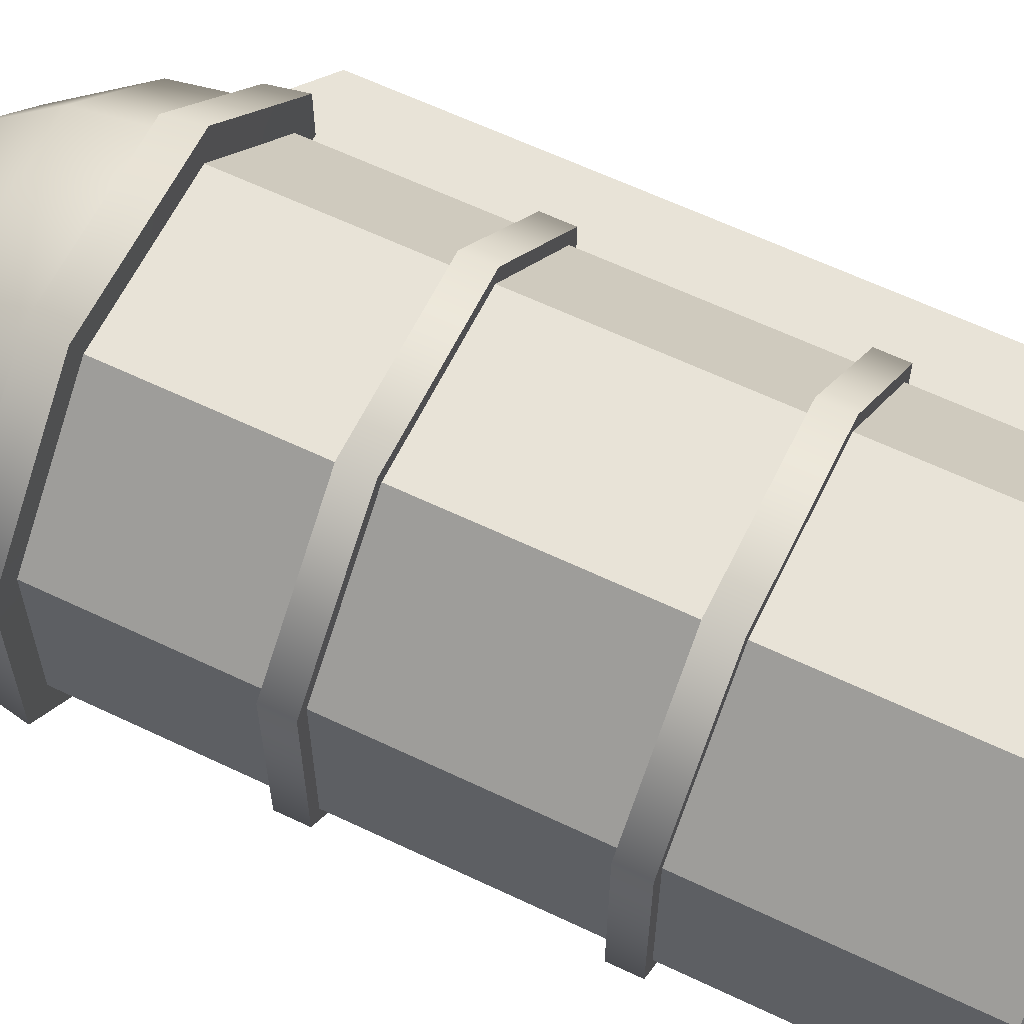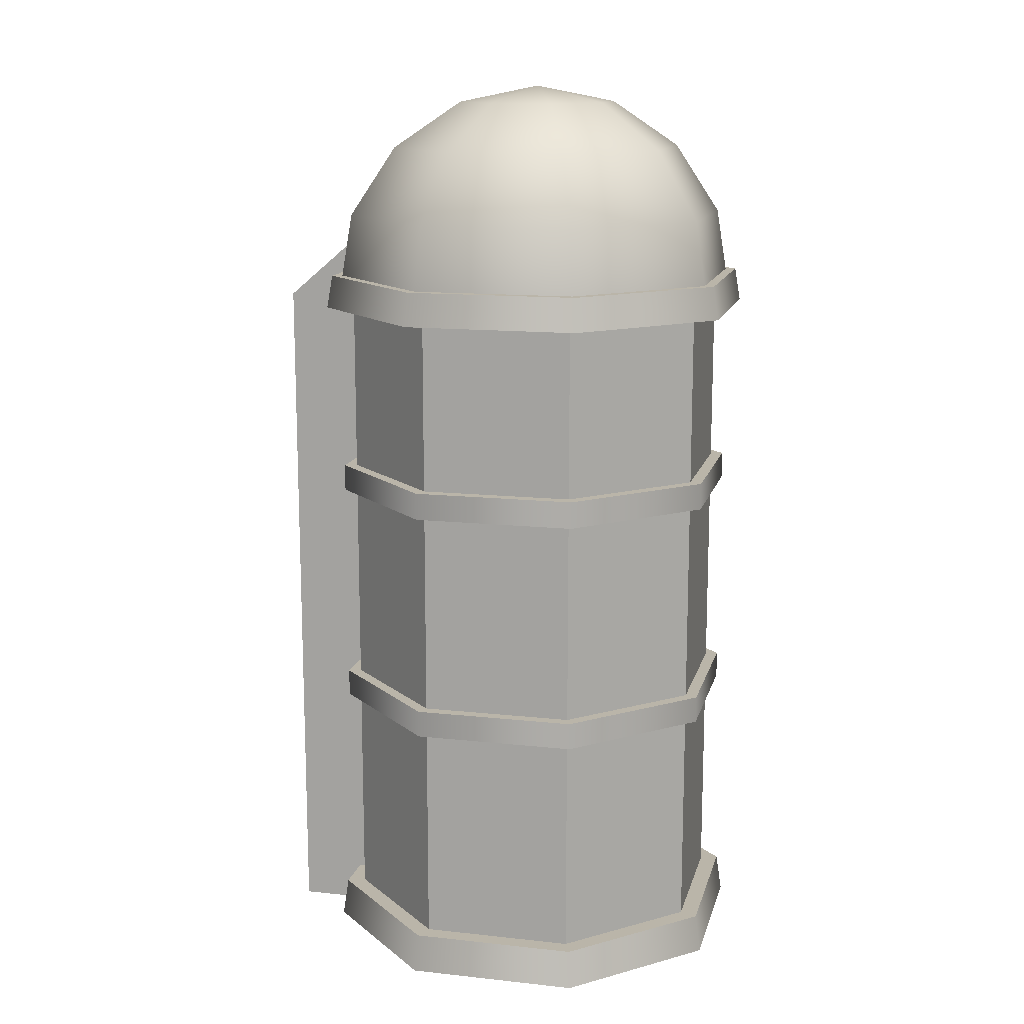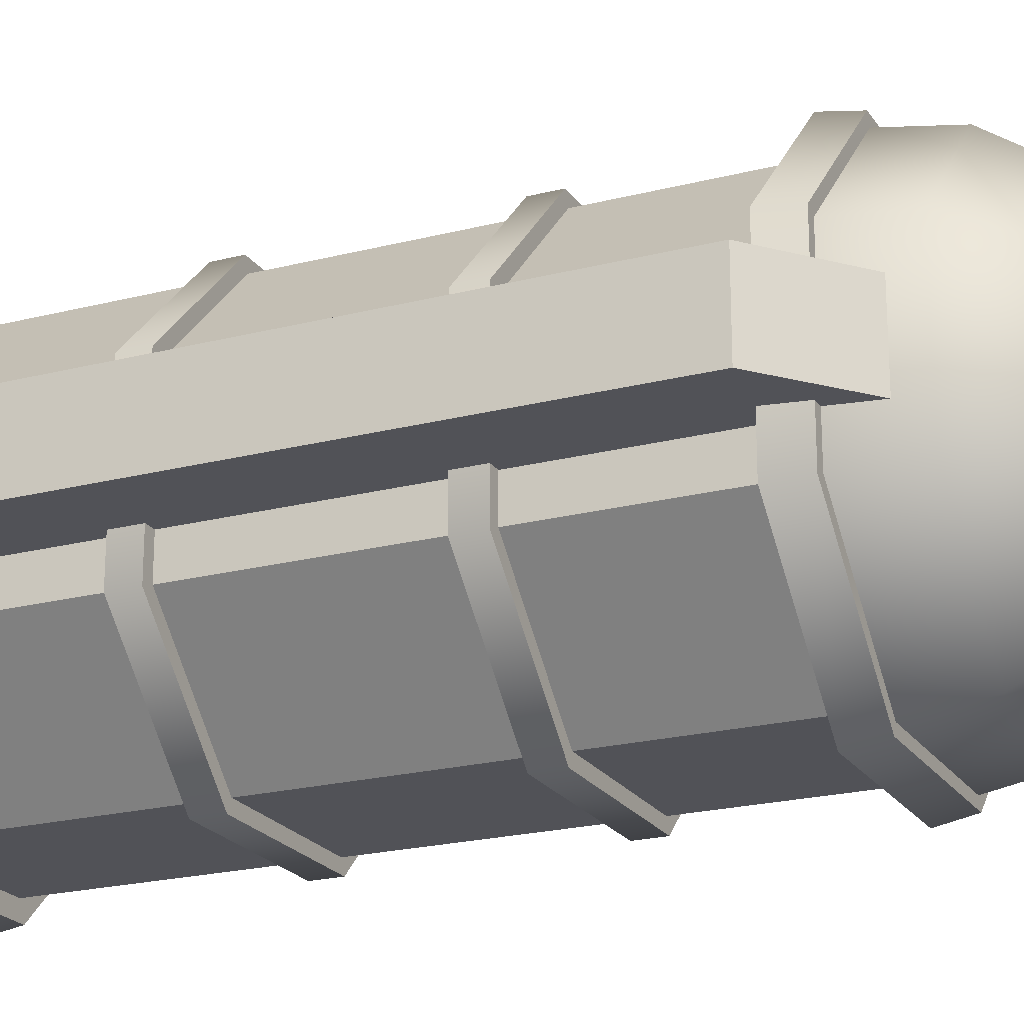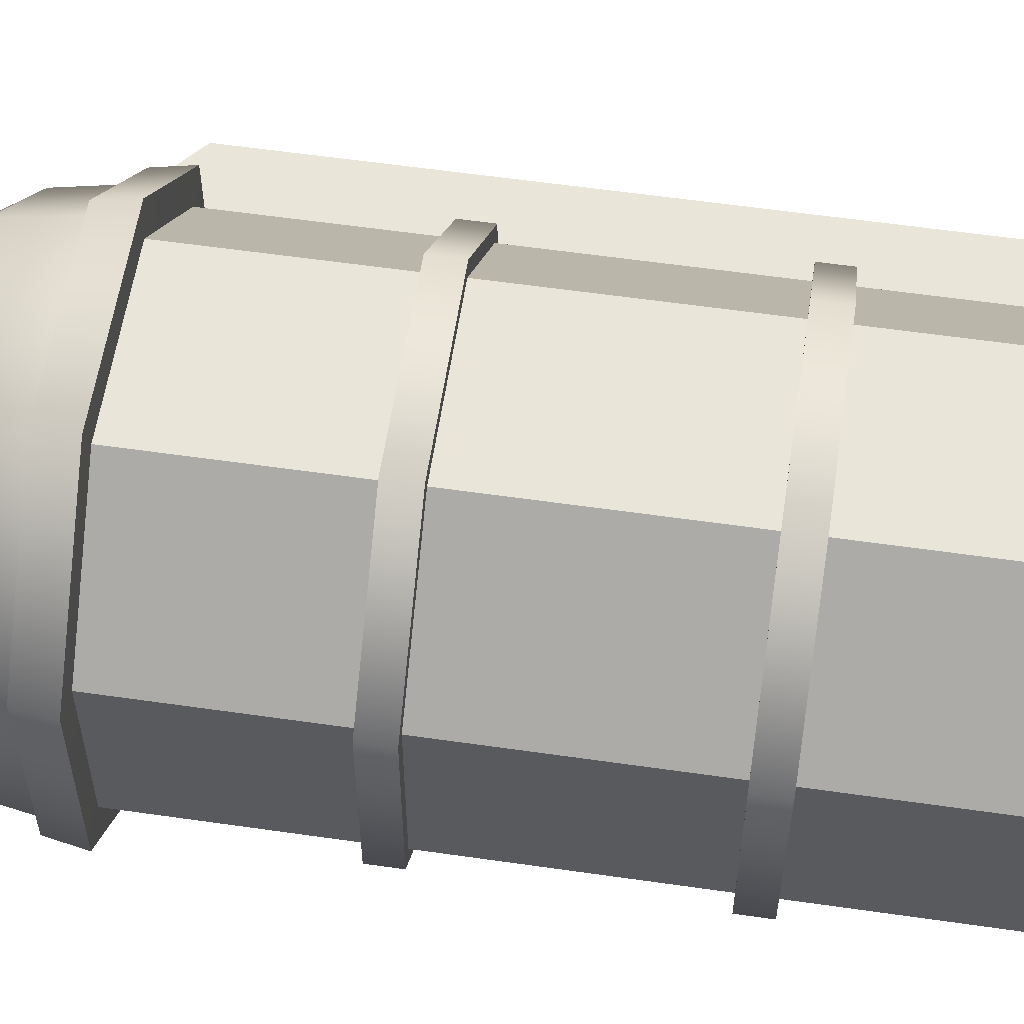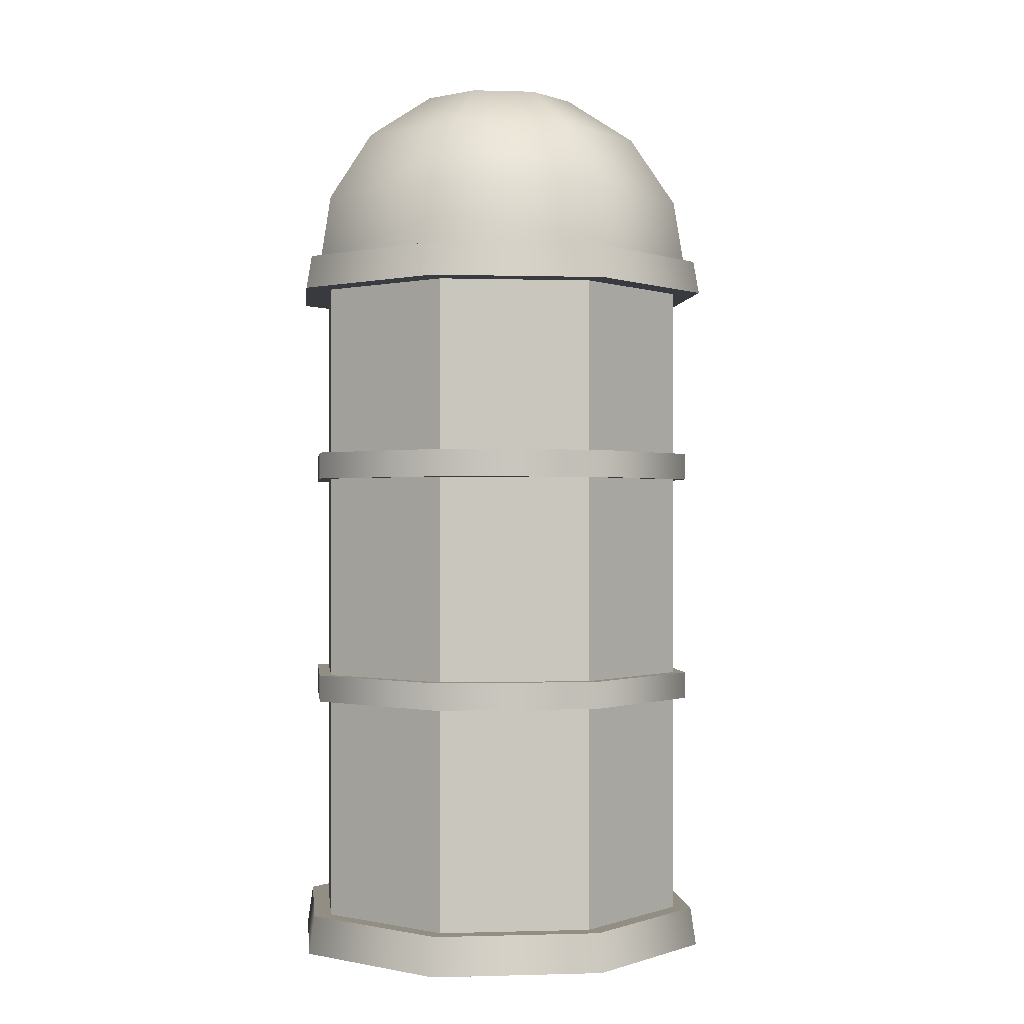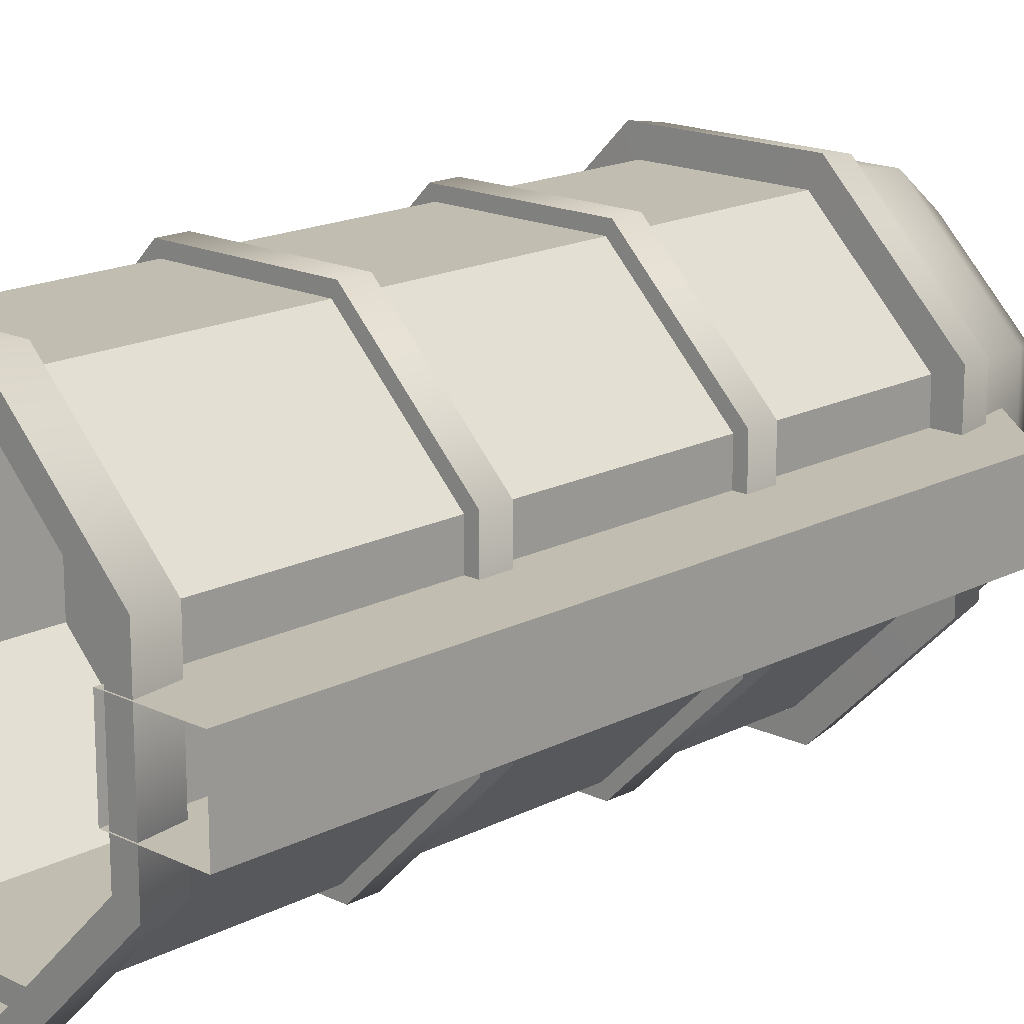
<metadata>
{"format":"obj","ext":"obj","renderer":"f3d","projection":"perspective","resolution":1024,"background":"white","views":[{"elev":61.9,"azim":-64.1,"up":"+Z"},{"elev":13.6,"azim":-166.3,"up":"+Y"},{"elev":-21.6,"azim":114.5,"up":"+Z"},{"elev":57.9,"azim":-81.5,"up":"+Z"},{"elev":-0.3,"azim":-51.4,"up":"+Y"},{"elev":17.0,"azim":44.0,"up":"+Z"}]}
</metadata>
<code>
o BarnStorage
v -0.3052 2.815 -0.7368
v 0.3052 2.815 -0.7368
v 0.7368 2.815 -0.3052
v 0.7368 2.815 0.3052
v 0.3052 2.815 0.7368
v -0.3052 2.815 0.7368
v -0.7368 2.815 0.3052
v -0.7368 2.815 -0.3052
v -0.3052 0.005829 -0.7368
v 0.3052 0.005829 -0.7368
v 0.7368 0.005829 -0.3052
v 0.7368 0.005829 0.3052
v 0.3052 0.005829 0.7368
v -0.3052 0.005829 0.7368
v -0.7368 0.005829 0.3052
v -0.7368 0.005829 -0.3052
v 0.7368 0.1621 -0.3052
v 0.7368 0.1621 0.3052
v 0.3052 0.1621 0.7368
v -0.7368 0.1621 -0.3052
v -0.3052 0.1621 -0.7368
v -0.7368 0.1621 0.3052
v 0.3052 0.1621 -0.7368
v -0.3052 0.1621 0.7368
v -0.3435 0.005829 -0.8293
v 0.3435 0.005829 -0.8293
v 0.8293 0.005829 -0.3435
v 0.8293 0.005829 0.3435
v 0.3435 0.005829 0.8293
v -0.3435 0.005829 0.8293
v -0.8293 0.005829 0.3435
v -0.8293 0.005829 -0.3435
v 0.8072 0.1621 0.3344
v 0.3344 0.1621 0.8072
v -0.3344 0.1621 -0.8072
v 0.8072 0.1621 -0.3344
v -0.8072 0.1621 -0.3344
v -0.8072 0.1621 0.3344
v 0.3344 0.1621 -0.8072
v -0.3344 0.1621 0.8072
v -0.127 3.678 -0.3066
v -0.2346 3.49 -0.5665
v -0.3066 3.209 -0.7402
v 0.127 3.678 -0.3066
v 0.2346 3.49 -0.5665
v 0.3066 3.209 -0.7402
v 0.3066 3.678 -0.127
v 0.5665 3.49 -0.2346
v 0.7402 3.209 -0.3066
v 0.3066 3.678 0.127
v 0.5665 3.49 0.2346
v 0.7402 3.209 0.3066
v 0.127 3.678 0.3066
v 0.2346 3.49 0.5665
v 0.3066 3.209 0.7402
v -0 3.744 0
v -0.127 3.678 0.3066
v -0.2346 3.49 0.5665
v -0.3066 3.209 0.7402
v -0.3066 3.678 0.127
v -0.5665 3.49 0.2346
v -0.7402 3.209 0.3066
v -0.3066 3.678 -0.127
v -0.5665 3.49 -0.2346
v -0.7402 3.209 -0.3066
v -0.3253 2.011 -0.7853
v -0.3253 2.121 -0.7853
v 0.3253 2.011 -0.7853
v 0.3253 2.121 -0.7853
v 0.7853 2.011 -0.3253
v 0.7853 2.121 -0.3253
v 0.7853 2.011 0.3253
v 0.7853 2.121 0.3253
v 0.3253 2.011 0.7853
v 0.3253 2.121 0.7853
v -0.3253 2.011 0.7853
v -0.3253 2.121 0.7853
v -0.7853 2.011 0.3253
v -0.7853 2.121 0.3253
v -0.7853 2.011 -0.3253
v -0.7853 2.121 -0.3253
v -0.3253 1.067 -0.7853
v -0.3253 1.177 -0.7853
v 0.3253 1.067 -0.7853
v 0.3253 1.177 -0.7853
v 0.7853 1.067 -0.3253
v 0.7853 1.177 -0.3253
v 0.7853 1.067 0.3253
v 0.7853 1.177 0.3253
v 0.3253 1.067 0.7853
v 0.3253 1.177 0.7853
v -0.3253 1.067 0.7853
v -0.3253 1.177 0.7853
v -0.7853 1.067 0.3253
v -0.7853 1.177 0.3253
v -0.7853 1.067 -0.3253
v -0.7853 1.177 -0.3253
v -0.3231 2.952 -0.7801
v 0.3231 2.952 -0.7801
v 0.7801 2.952 -0.3231
v 0.7801 2.952 0.3231
v 0.3231 2.952 0.7801
v -0.3231 2.952 0.7801
v -0.7801 2.952 0.3231
v -0.7801 2.952 -0.3231
v -0.3398 2.952 -0.8204
v -0.349 2.816 -0.8425
v 0.3398 2.952 -0.8204
v 0.349 2.816 -0.8425
v 0.8204 2.952 -0.3398
v 0.8425 2.816 -0.349
v 0.8204 2.952 0.3398
v 0.8425 2.816 0.349
v 0.3398 2.952 0.8204
v 0.349 2.816 0.8425
v -0.3398 2.952 0.8204
v -0.349 2.816 0.8425
v -0.8204 2.952 0.3398
v -0.8425 2.816 0.349
v -0.8204 2.952 -0.3398
v -0.8425 2.816 -0.349
v 0.7091 3.151 0.1584
v 0.7091 3.151 -0.1584
v 1.065 2.846 0.1584
v 1.065 2.846 -0.1584
v 0.7091 0 0.1584
v 0.7091 0 -0.1584
v 1.065 0 -0.1584
v 1.065 0 0.1584
f 6 117 119 7
f 2 109 111 3
f 7 119 121 8
f 3 111 113 4
f 8 121 107 1
f 5 115 117 6
f 4 113 115 5
f 17 18 33 36
f 11 10 26 27
f 18 19 34 33
f 10 9 25 26
f 9 16 32 25
f 20 21 35 37
f 16 15 31 32
f 22 20 37 38
f 5 6 24 19
f 1 2 23 21
f 6 7 22 24
f 2 3 17 23
f 7 8 20 22
f 8 1 21 20
f 4 5 19 18
f 3 4 18 17
f 36 33 28 27
f 33 34 29 28
f 37 35 25 32
f 38 37 32 31
f 39 36 27 26
f 40 38 31 30
f 35 39 26 25
f 34 40 30 29
f 19 24 40 34
f 12 11 27 28
f 21 23 39 35
f 13 12 28 29
f 24 22 38 40
f 14 13 29 30
f 23 17 36 39
f 15 14 30 31
f 43 42 45 46
f 41 56 44
f 98 43 46 99
f 42 41 44 45
f 46 45 48 49
f 44 56 47
f 99 46 49 100
f 45 44 47 48
f 100 49 52 101
f 48 47 50 51
f 49 48 51 52
f 47 56 50
f 51 50 53 54
f 52 51 54 55
f 50 56 53
f 101 52 55 102
f 55 54 58 59
f 53 56 57
f 102 55 59 103
f 54 53 57 58
f 57 56 60
f 103 59 62 104
f 58 57 60 61
f 59 58 61 62
f 104 62 65 105
f 61 60 63 64
f 62 61 64 65
f 60 56 63
f 65 64 42 43
f 63 56 41
f 105 65 43 98
f 64 63 41 42
f 66 67 69 68
f 68 69 71 70
f 70 71 73 72
f 72 73 75 74
f 74 75 77 76
f 76 77 79 78
f 69 67 81 79 77 75 73 71
f 78 79 81 80
f 80 81 67 66
f 66 68 70 72 74 76 78 80
f 82 83 85 84
f 84 85 87 86
f 86 87 89 88
f 88 89 91 90
f 90 91 93 92
f 92 93 95 94
f 85 83 97 95 93 91 89 87
f 94 95 97 96
f 96 97 83 82
f 82 84 86 88 90 92 94 96
f 98 99 108 106
f 99 100 110 108
f 100 101 112 110
f 101 102 114 112
f 121 120 106 107
f 119 118 120 121
f 117 116 118 119
f 115 114 116 117
f 113 112 114 115
f 111 110 112 113
f 109 108 110 111
f 107 106 108 109
f 105 98 106 120
f 104 105 120 118
f 103 104 118 116
f 102 103 116 114
f 1 107 109 2
f 126 122 123 127
f 127 123 125 128
f 128 125 124 129
f 129 124 122 126
f 125 123 122 124

</code>
